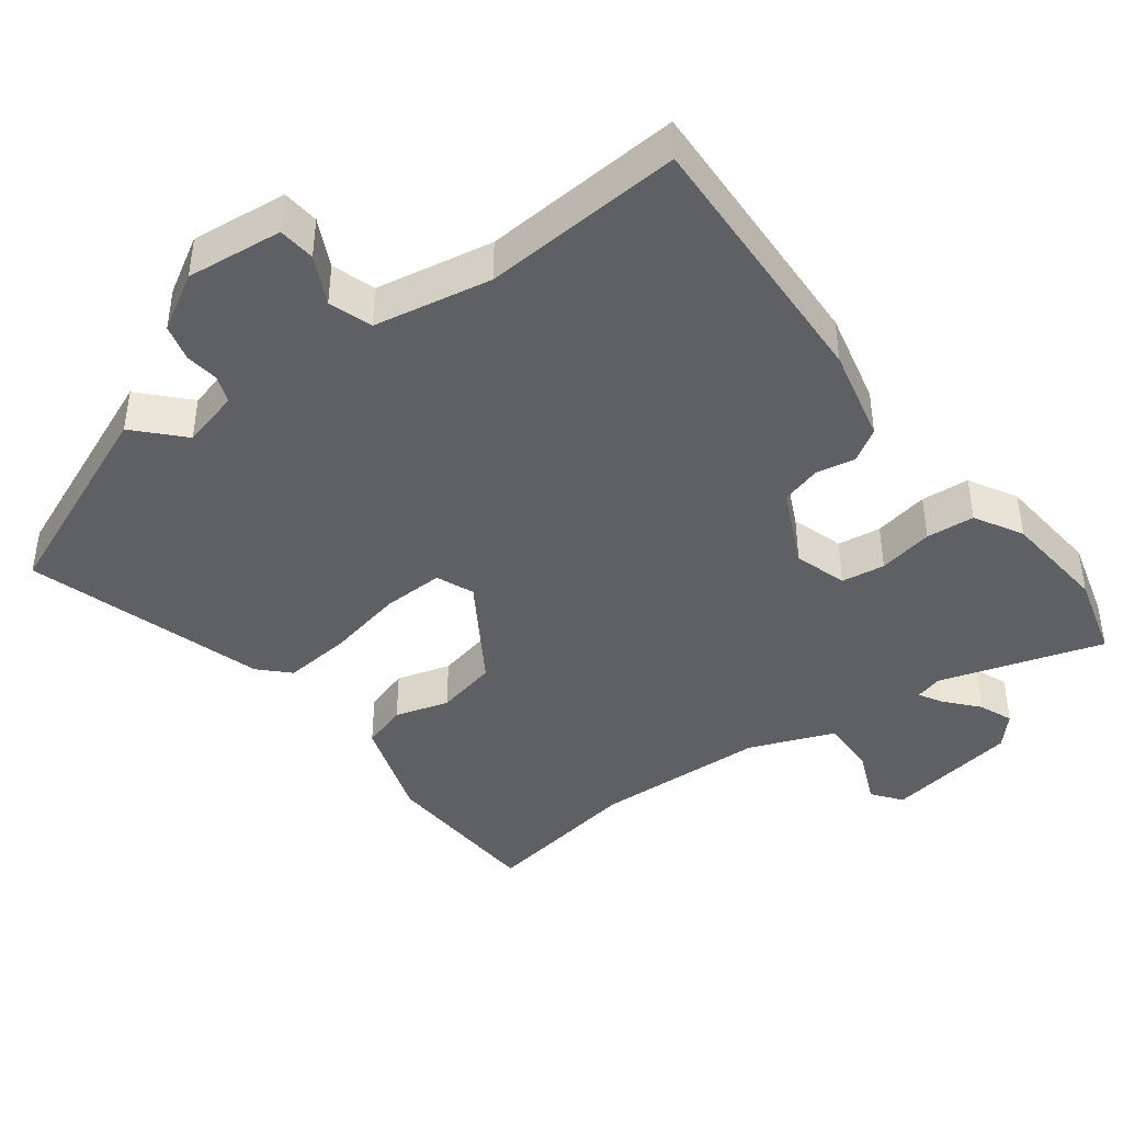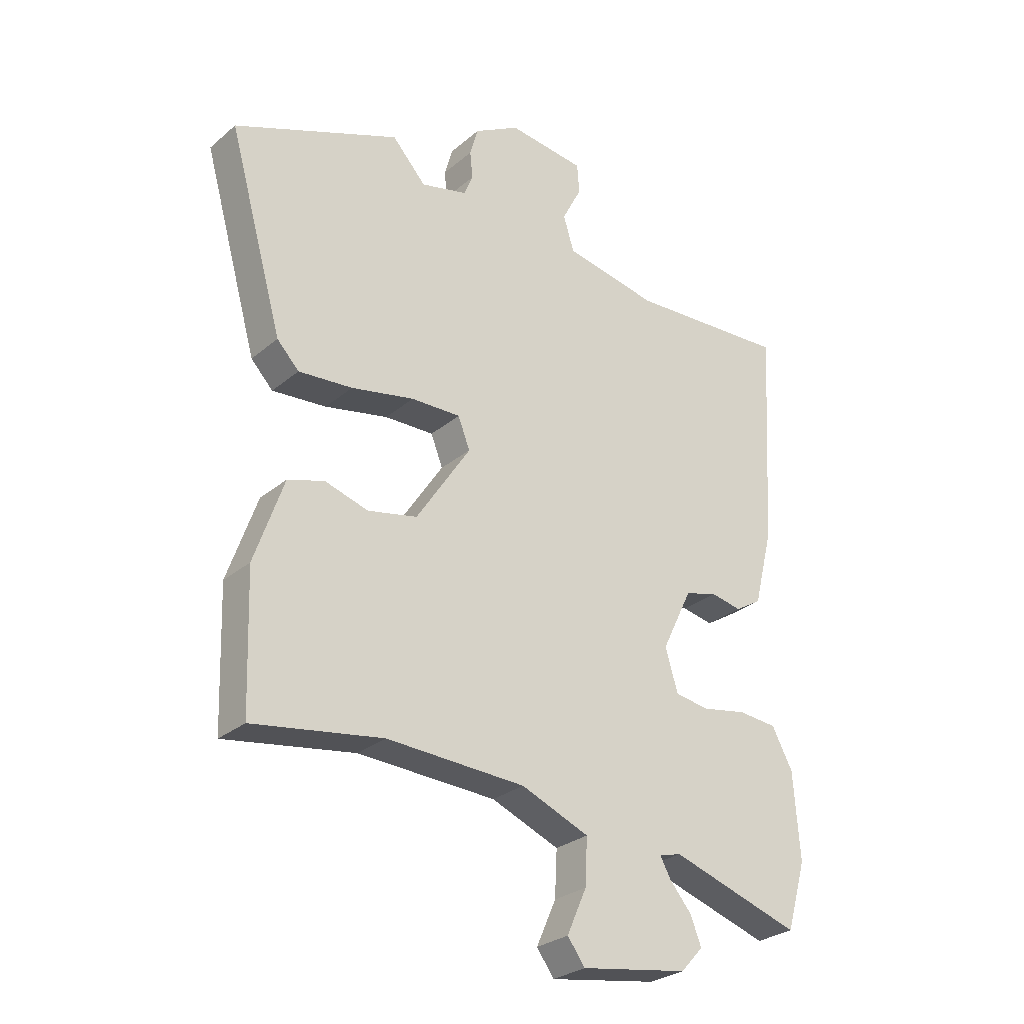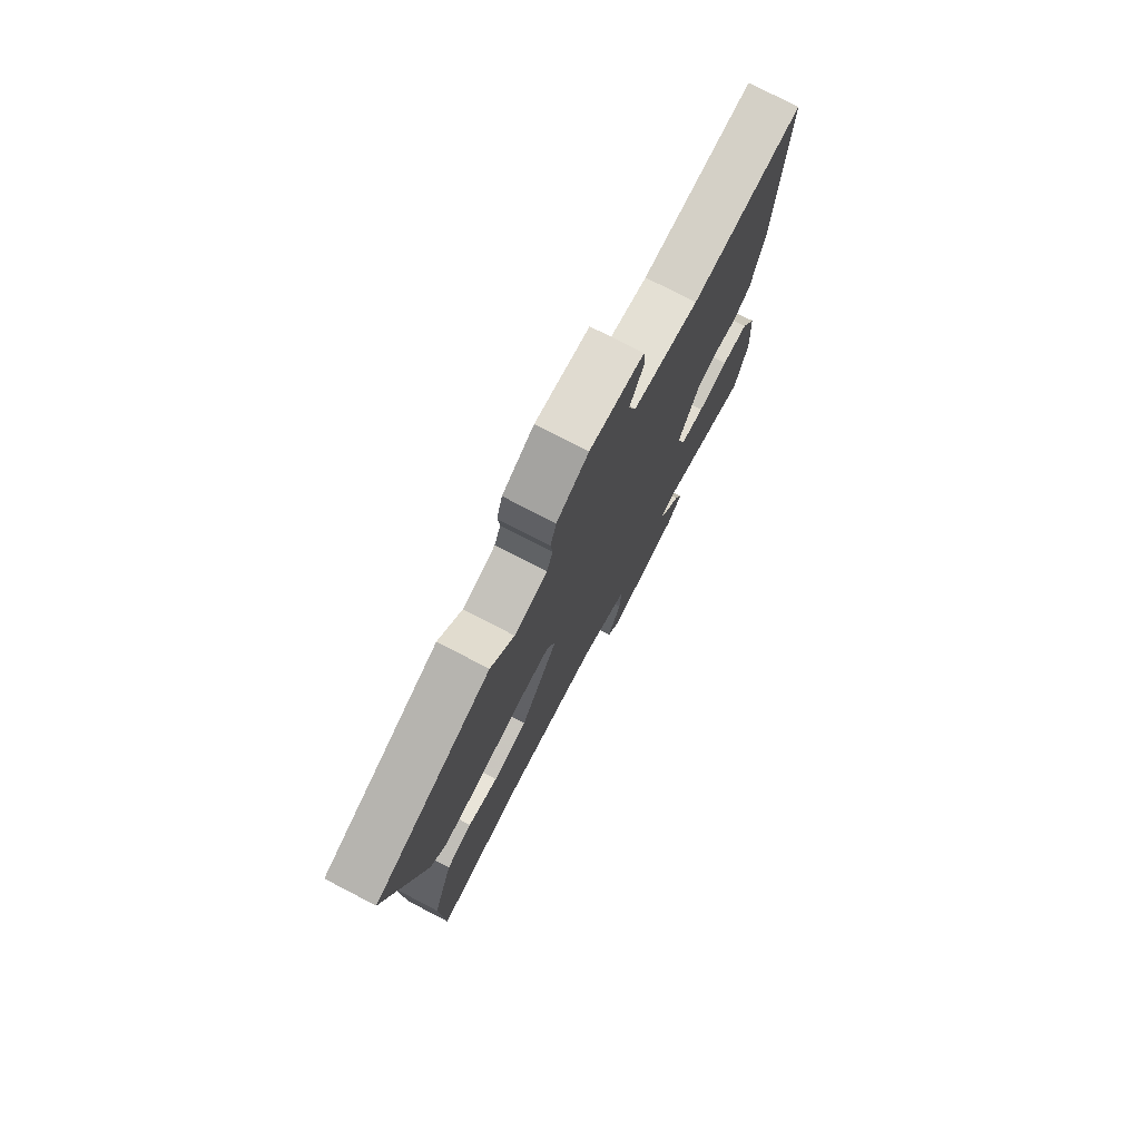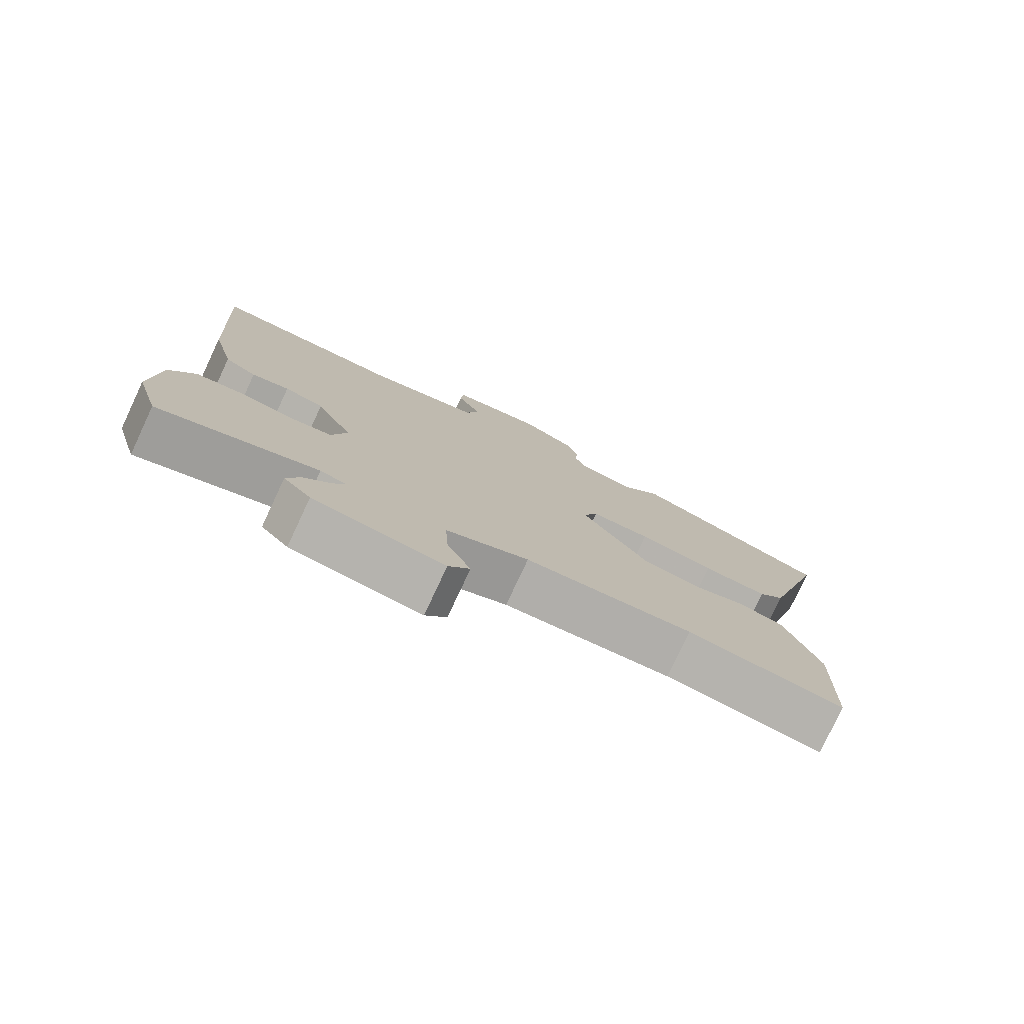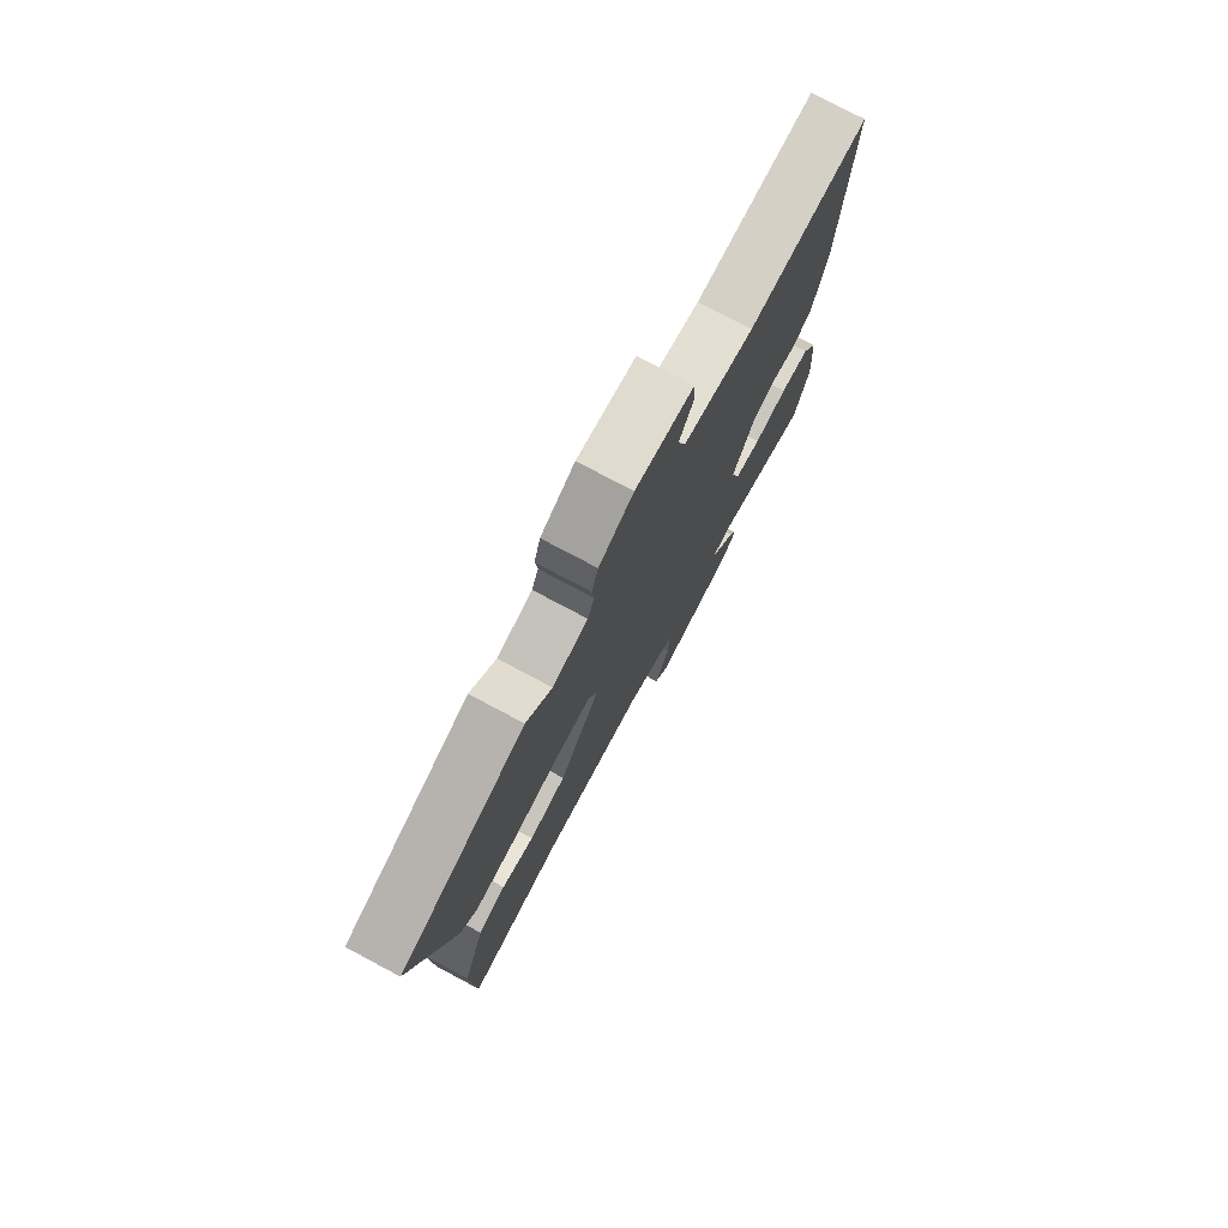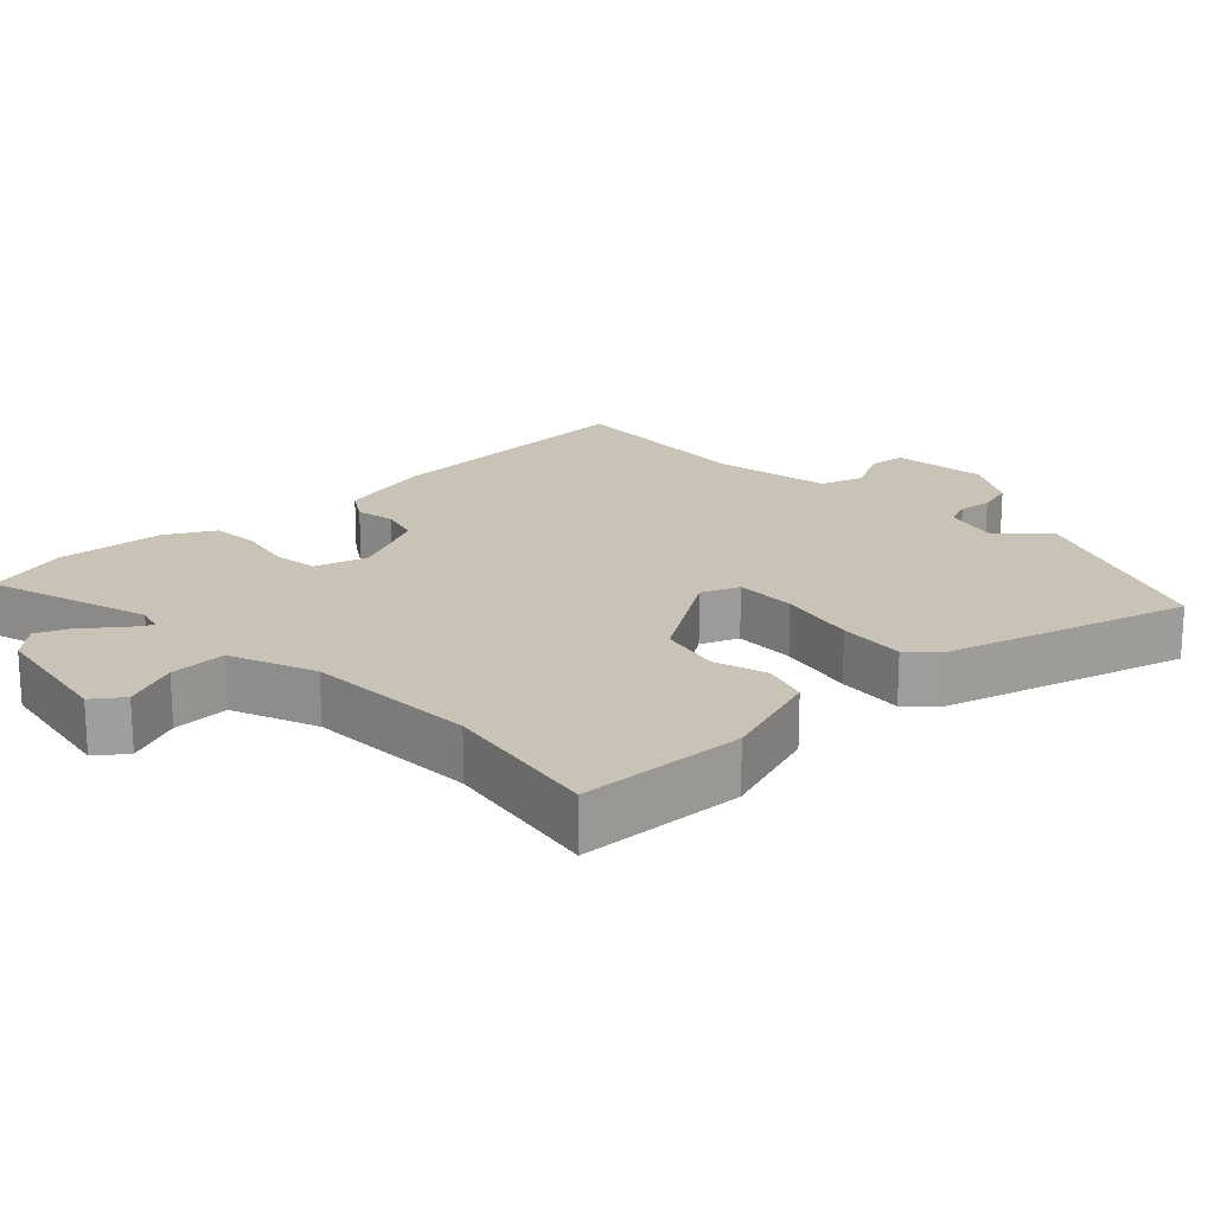
<metadata>
{"format":"obj","ext":"obj","renderer":"f3d","projection":"perspective","resolution":1024,"background":"white","views":[{"elev":-42.1,"azim":37.6,"up":"+Y"},{"elev":-28.1,"azim":-38.6,"up":"+Z"},{"elev":76.6,"azim":-62.6,"up":"+Z"},{"elev":-78.6,"azim":154.9,"up":"+Z"},{"elev":77.0,"azim":-62.0,"up":"+Z"},{"elev":19.4,"azim":-133.2,"up":"+Y"}]}
</metadata>
<code>
v -0.311 0.07 -0.47
v -0.541 0.07 -0.507
v -0.549 0.07 -0.269
v -0.497 0.07 -0.12
v -0.432 0.07 -0.1
v -0.355 0.07 -0.123
v -0.267 0.07 -0.104
v -0.17 0.07 0.044
v -0.191 0.07 0.098
v -0.279 0.07 0.096
v -0.391 0.07 0.073
v -0.487 0.07 0.065
v -0.526 0.07 0.106
v -0.623 0.07 0.45
v -0.328 0.07 0.569
v -0.268 0.07 0.503
v -0.185 0.07 0.524
v -0.169 0.07 0.563
v -0.174 0.07 0.611
v -0.159 0.07 0.663
v -0.078 0.07 0.709
v 0.059 0.07 0.693
v 0.063 0.07 0.64
v 0.028 0.07 0.572
v 0.047 0.07 0.51
v 0.214 0.07 0.478
v 0.499 0.07 0.495
v 0.476 0.07 0.106
v 0.442 0.07 -0.029
v 0.395 0.07 -0.058
v 0.34 0.07 -0.047
v 0.282 0.07 -0.063
v 0.228 0.07 -0.174
v 0.25 0.07 -0.25
v 0.312 0.07 -0.259
v 0.391 0.07 -0.244
v 0.46 0.07 -0.25
v 0.497 0.07 -0.319
v 0.508 0.07 -0.472
v 0.473 0.07 -0.592
v 0.241 0.07 -0.518
v 0.202 0.07 -0.529
v 0.221 0.07 -0.563
v 0.26 0.07 -0.609
v 0.279 0.07 -0.658
v 0.239 0.07 -0.701
v 0.048 0.07 -0.732
v 0.017 0.07 -0.69
v 0.052 0.07 -0.611
v 0.056 0.07 -0.53
v -0.065 0.07 -0.481
v -0.311 0 -0.47
v -0.541 0 -0.507
v -0.549 0 -0.269
v -0.497 0 -0.12
v -0.432 0 -0.1
v -0.355 0 -0.123
v -0.267 0 -0.104
v -0.17 0 0.044
v -0.191 0 0.098
v -0.279 0 0.096
v -0.391 0 0.073
v -0.487 0 0.065
v -0.526 0 0.106
v -0.623 0 0.45
v -0.328 0 0.569
v -0.268 0 0.503
v -0.185 0 0.524
v -0.169 0 0.563
v -0.174 0 0.611
v -0.159 0 0.663
v -0.078 0 0.709
v 0.059 0 0.693
v 0.063 0 0.64
v 0.028 0 0.572
v 0.047 0 0.51
v 0.214 0 0.478
v 0.499 0 0.495
v 0.476 0 0.106
v 0.442 0 -0.029
v 0.395 0 -0.058
v 0.34 0 -0.047
v 0.282 0 -0.063
v 0.228 0 -0.174
v 0.25 0 -0.25
v 0.312 0 -0.259
v 0.391 0 -0.244
v 0.46 0 -0.25
v 0.497 0 -0.319
v 0.508 0 -0.472
v 0.473 0 -0.592
v 0.241 0 -0.518
v 0.202 0 -0.529
v 0.221 0 -0.563
v 0.26 0 -0.609
v 0.279 0 -0.658
v 0.239 0 -0.701
v 0.048 0 -0.732
v 0.017 0 -0.69
v 0.052 0 -0.611
v 0.056 0 -0.53
v -0.065 0 -0.481
f 47 48 49
f 46 47 49
f 45 46 49
f 44 45 49
f 43 44 49
f 42 43 49 50
f 41 42 50 51
f 39 40 41
f 38 39 41
f 37 38 41
f 36 37 41
f 35 36 41
f 34 35 41 51
f 29 30 31
f 28 29 31
f 27 28 31
f 26 27 31
f 25 26 31 32
f 22 23 24
f 21 22 24
f 20 21 24
f 19 20 24
f 18 19 24
f 17 18 24 25
f 25 32 33
f 17 25 33
f 16 17 33
f 14 15 16
f 13 14 16
f 12 13 16
f 11 12 16
f 10 11 16
f 4 5 6
f 3 4 6
f 2 3 6
f 1 2 6
f 1 6 7
f 51 1 7 8
f 33 34 51 8
f 9 10 16
f 8 9 16 33
f 100 99 98
f 100 98 97
f 100 97 96
f 100 96 95
f 100 95 94
f 101 100 94 93
f 102 101 93 92
f 92 91 90
f 92 90 89
f 92 89 88
f 92 88 87
f 92 87 86
f 102 92 86 85
f 82 81 80
f 82 80 79
f 82 79 78
f 82 78 77
f 83 82 77 76
f 75 74 73
f 75 73 72
f 75 72 71
f 75 71 70
f 75 70 69
f 76 75 69 68
f 84 83 76
f 84 76 68
f 84 68 67
f 67 66 65
f 67 65 64
f 67 64 63
f 67 63 62
f 67 62 61
f 57 56 55
f 57 55 54
f 57 54 53
f 57 53 52
f 58 57 52
f 59 58 52 102
f 59 102 85 84
f 67 61 60
f 84 67 60 59
f 1 52 53 2
f 2 53 54 3
f 3 54 55 4
f 4 55 56 5
f 5 56 57 6
f 6 57 58 7
f 7 58 59 8
f 8 59 60 9
f 9 60 61 10
f 10 61 62 11
f 11 62 63 12
f 12 63 64 13
f 13 64 65 14
f 14 65 66 15
f 15 66 67 16
f 16 67 68 17
f 17 68 69 18
f 18 69 70 19
f 19 70 71 20
f 20 71 72 21
f 21 72 73 22
f 22 73 74 23
f 23 74 75 24
f 24 75 76 25
f 25 76 77 26
f 26 77 78 27
f 27 78 79 28
f 28 79 80 29
f 29 80 81 30
f 30 81 82 31
f 31 82 83 32
f 32 83 84 33
f 33 84 85 34
f 34 85 86 35
f 35 86 87 36
f 36 87 88 37
f 37 88 89 38
f 38 89 90 39
f 39 90 91 40
f 40 91 92 41
f 41 92 93 42
f 42 93 94 43
f 43 94 95 44
f 44 95 96 45
f 45 96 97 46
f 46 97 98 47
f 47 98 99 48
f 48 99 100 49
f 49 100 101 50
f 50 101 102 51
f 51 102 52 1

</code>
